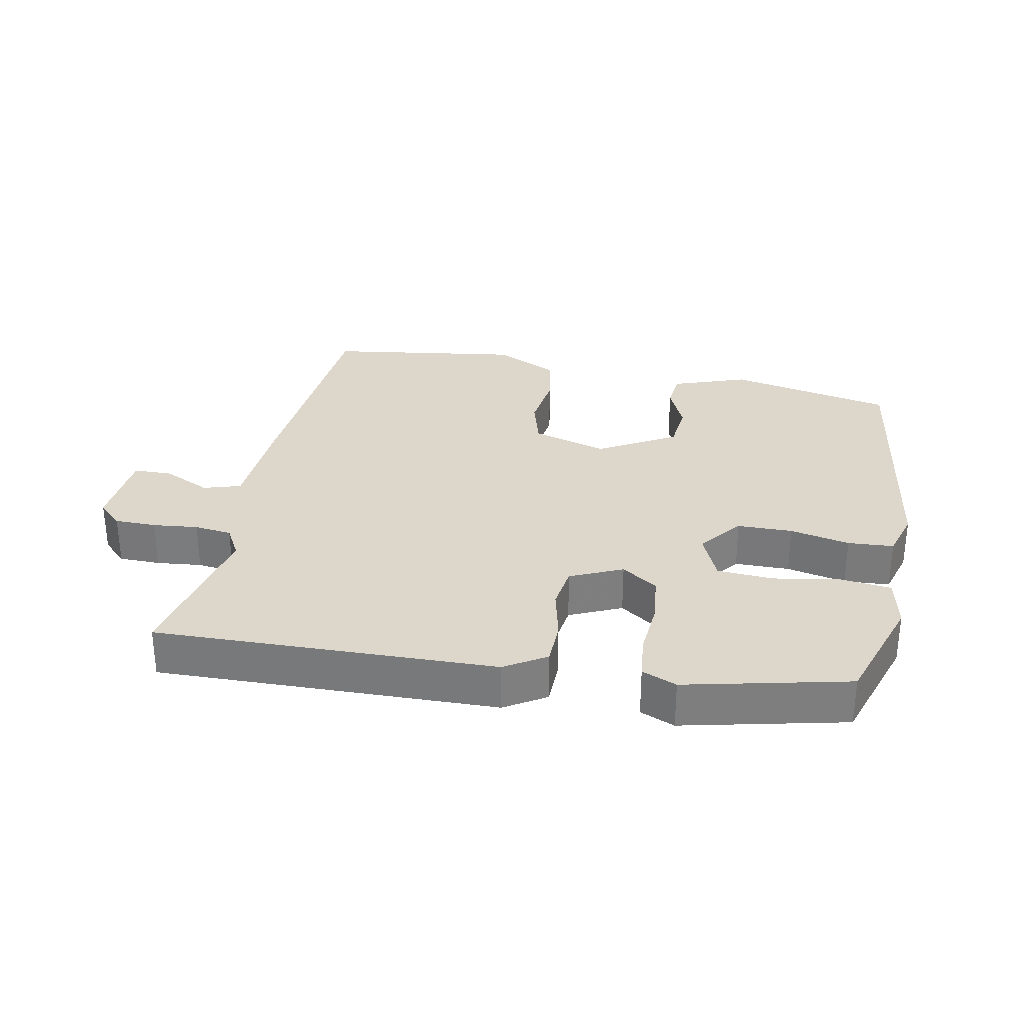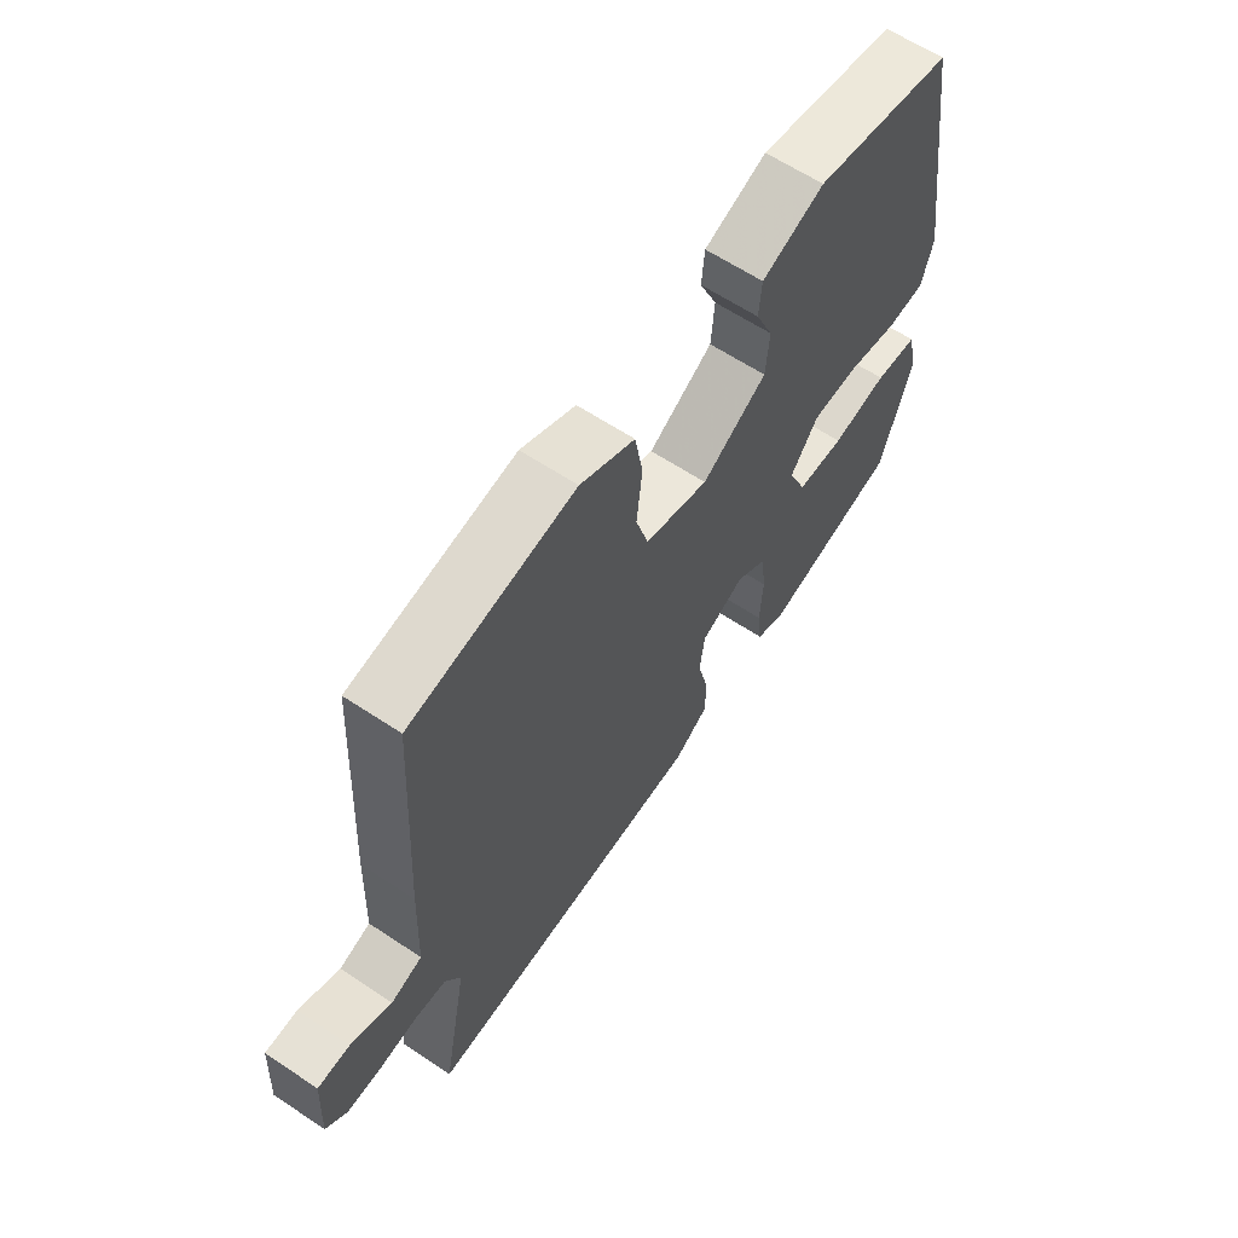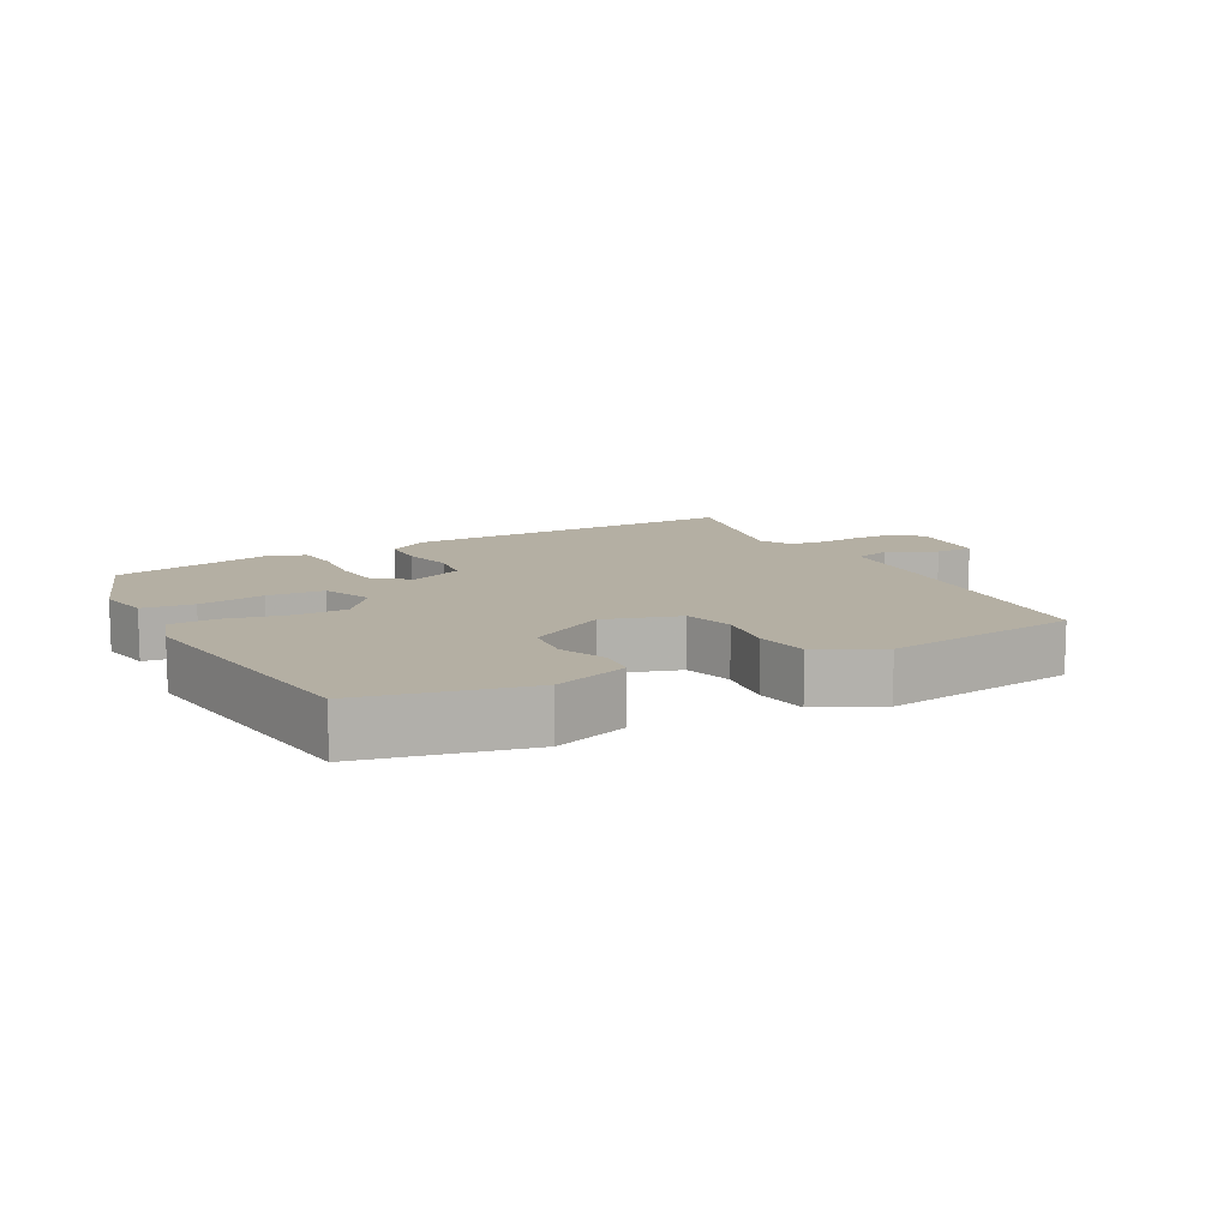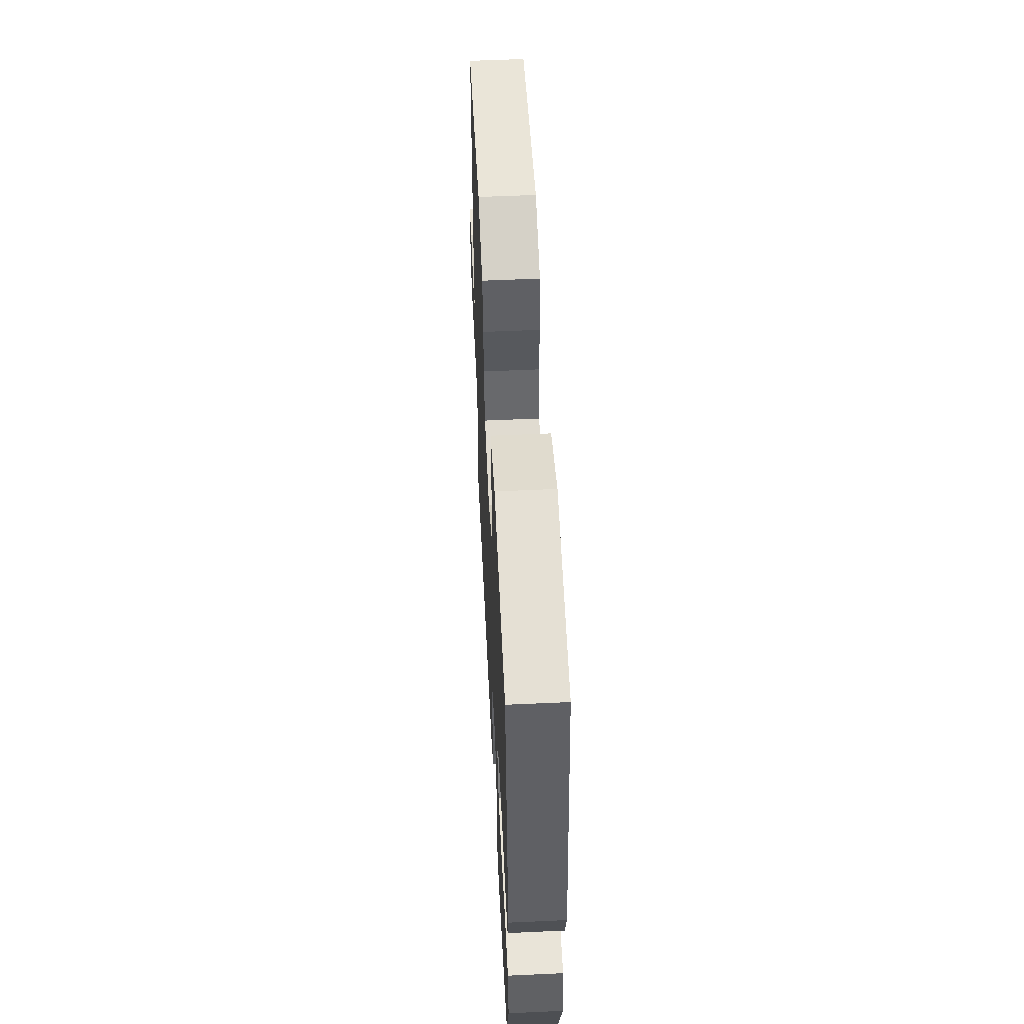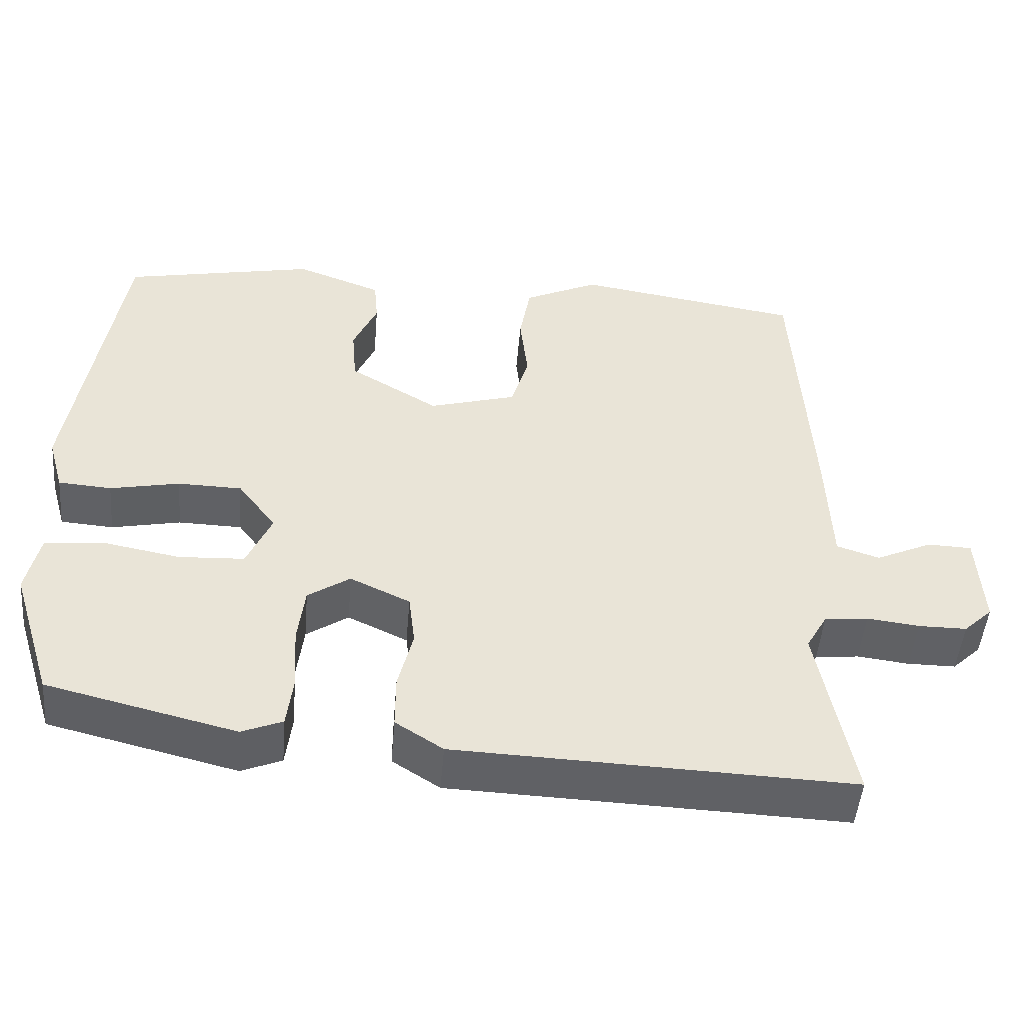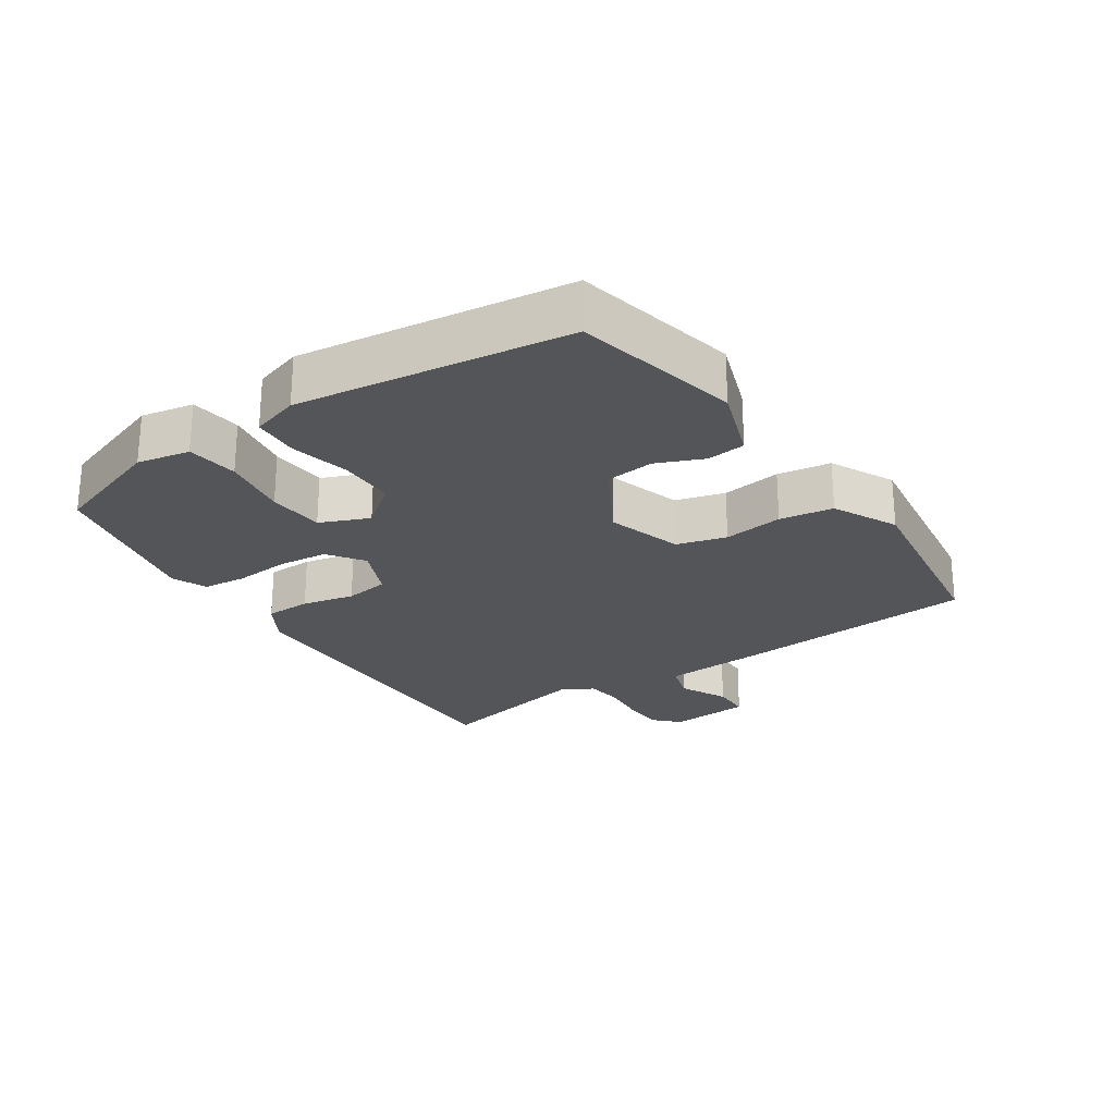
<metadata>
{"format":"obj","ext":"obj","renderer":"f3d","projection":"perspective","resolution":1024,"background":"white","views":[{"elev":30.7,"azim":-168.1,"up":"+Y"},{"elev":62.0,"azim":124.1,"up":"+Z"},{"elev":11.2,"azim":-26.9,"up":"+Y"},{"elev":54.2,"azim":-92.8,"up":"+Z"},{"elev":-48.4,"azim":-4.8,"up":"+Z"},{"elev":-24.6,"azim":-54.9,"up":"+Y"}]}
</metadata>
<code>
v 0.494 0.07 0.426
v 0.515 0.07 0.065
v 0.521 0.07 -0.089
v 0.576 0.07 -0.107
v 0.648 0.07 -0.074
v 0.705 0.07 -0.076
v 0.712 0.07 -0.199
v 0.675 0.07 -0.234
v 0.613 0.07 -0.234
v 0.546 0.07 -0.226
v 0.49 0.07 -0.232
v 0.463 0.07 -0.279
v 0.508 0.07 -0.515
v 0.001 0.07 -0.496
v -0.06 0.07 -0.457
v -0.06 0.07 -0.389
v -0.041 0.07 -0.312
v -0.049 0.07 -0.246
v -0.126 0.07 -0.21
v -0.18 0.07 -0.246
v -0.189 0.07 -0.319
v -0.184 0.07 -0.401
v -0.192 0.07 -0.466
v -0.244 0.07 -0.487
v -0.486 0.07 -0.428
v -0.54 0.07 -0.257
v -0.523 0.07 -0.179
v -0.447 0.07 -0.171
v -0.349 0.07 -0.189
v -0.265 0.07 -0.185
v -0.233 0.07 -0.113
v -0.282 0.07 -0.048
v -0.364 0.07 -0.046
v -0.453 0.07 -0.064
v -0.521 0.07 -0.059
v -0.541 0.07 0.012
v -0.479 0.07 0.412
v -0.233 0.07 0.461
v -0.123 0.07 0.42
v -0.118 0.07 0.363
v -0.149 0.07 0.294
v -0.143 0.07 0.222
v -0.029 0.07 0.154
v 0.083 0.07 0.186
v 0.105 0.07 0.259
v 0.095 0.07 0.348
v 0.109 0.07 0.427
v 0.205 0.07 0.472
v 0.494 0 0.426
v 0.515 0 0.065
v 0.521 0 -0.089
v 0.576 0 -0.107
v 0.648 0 -0.074
v 0.705 0 -0.076
v 0.712 0 -0.199
v 0.675 0 -0.234
v 0.613 0 -0.234
v 0.546 0 -0.226
v 0.49 0 -0.232
v 0.463 0 -0.279
v 0.508 0 -0.515
v 0.001 0 -0.496
v -0.06 0 -0.457
v -0.06 0 -0.389
v -0.041 0 -0.312
v -0.049 0 -0.246
v -0.126 0 -0.21
v -0.18 0 -0.246
v -0.189 0 -0.319
v -0.184 0 -0.401
v -0.192 0 -0.466
v -0.244 0 -0.487
v -0.486 0 -0.428
v -0.54 0 -0.257
v -0.523 0 -0.179
v -0.447 0 -0.171
v -0.349 0 -0.189
v -0.265 0 -0.185
v -0.233 0 -0.113
v -0.282 0 -0.048
v -0.364 0 -0.046
v -0.453 0 -0.064
v -0.521 0 -0.059
v -0.541 0 0.012
v -0.479 0 0.412
v -0.233 0 0.461
v -0.123 0 0.42
v -0.118 0 0.363
v -0.149 0 0.294
v -0.143 0 0.222
v -0.029 0 0.154
v 0.083 0 0.186
v 0.105 0 0.259
v 0.095 0 0.348
v 0.109 0 0.427
v 0.205 0 0.472
f 45 46 47 48
f 44 45 48 1
f 38 39 40 41
f 38 41 42
f 37 38 42
f 36 37 42 43
f 33 34 35 36
f 32 33 36 43
f 26 27 28 29
f 26 29 30
f 25 26 30
f 24 25 30
f 21 22 23 24
f 20 21 24 30
f 19 20 30 31
f 14 15 16 17
f 12 13 14 17
f 11 12 17 18
f 10 11 18 19
f 8 9 10
f 7 8 10
f 4 5 6 7
f 3 4 7 10
f 44 1 2 3
f 31 32 43 44
f 19 31 44
f 3 10 19 44
f 96 95 94 93
f 49 96 93 92
f 89 88 87 86
f 90 89 86
f 90 86 85
f 91 90 85 84
f 84 83 82 81
f 91 84 81 80
f 77 76 75 74
f 78 77 74
f 78 74 73
f 78 73 72
f 72 71 70 69
f 78 72 69 68
f 79 78 68 67
f 65 64 63 62
f 65 62 61 60
f 66 65 60 59
f 67 66 59 58
f 58 57 56
f 58 56 55
f 55 54 53 52
f 58 55 52 51
f 51 50 49 92
f 92 91 80 79
f 92 79 67
f 92 67 58 51
f 1 49 50 2
f 2 50 51 3
f 3 51 52 4
f 4 52 53 5
f 5 53 54 6
f 6 54 55 7
f 7 55 56 8
f 8 56 57 9
f 9 57 58 10
f 10 58 59 11
f 11 59 60 12
f 12 60 61 13
f 13 61 62 14
f 14 62 63 15
f 15 63 64 16
f 16 64 65 17
f 17 65 66 18
f 18 66 67 19
f 19 67 68 20
f 20 68 69 21
f 21 69 70 22
f 22 70 71 23
f 23 71 72 24
f 24 72 73 25
f 25 73 74 26
f 26 74 75 27
f 27 75 76 28
f 28 76 77 29
f 29 77 78 30
f 30 78 79 31
f 31 79 80 32
f 32 80 81 33
f 33 81 82 34
f 34 82 83 35
f 35 83 84 36
f 36 84 85 37
f 37 85 86 38
f 38 86 87 39
f 39 87 88 40
f 40 88 89 41
f 41 89 90 42
f 42 90 91 43
f 43 91 92 44
f 44 92 93 45
f 45 93 94 46
f 46 94 95 47
f 47 95 96 48
f 48 96 49 1

</code>
